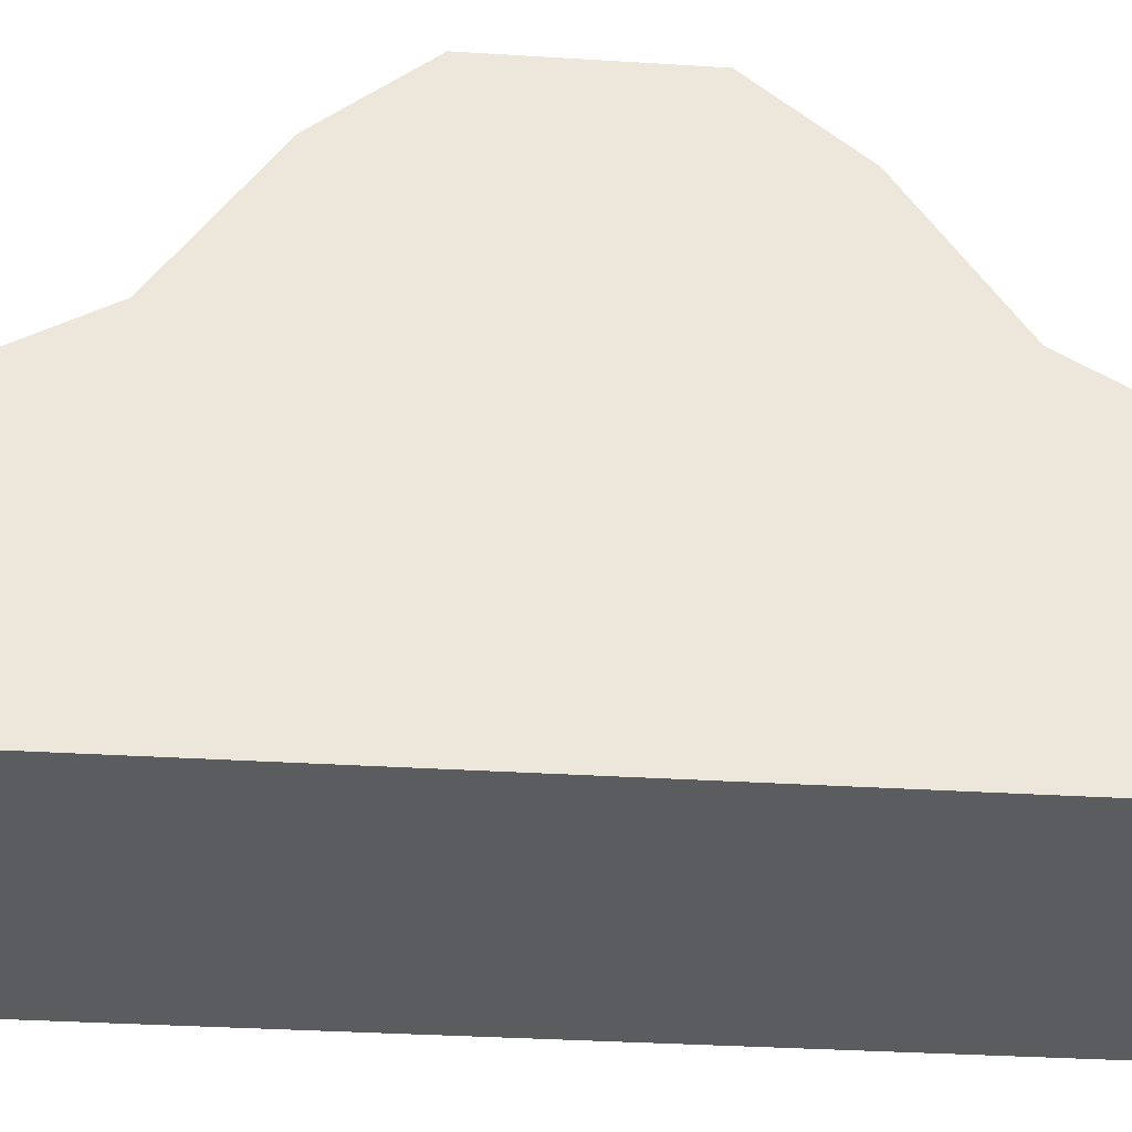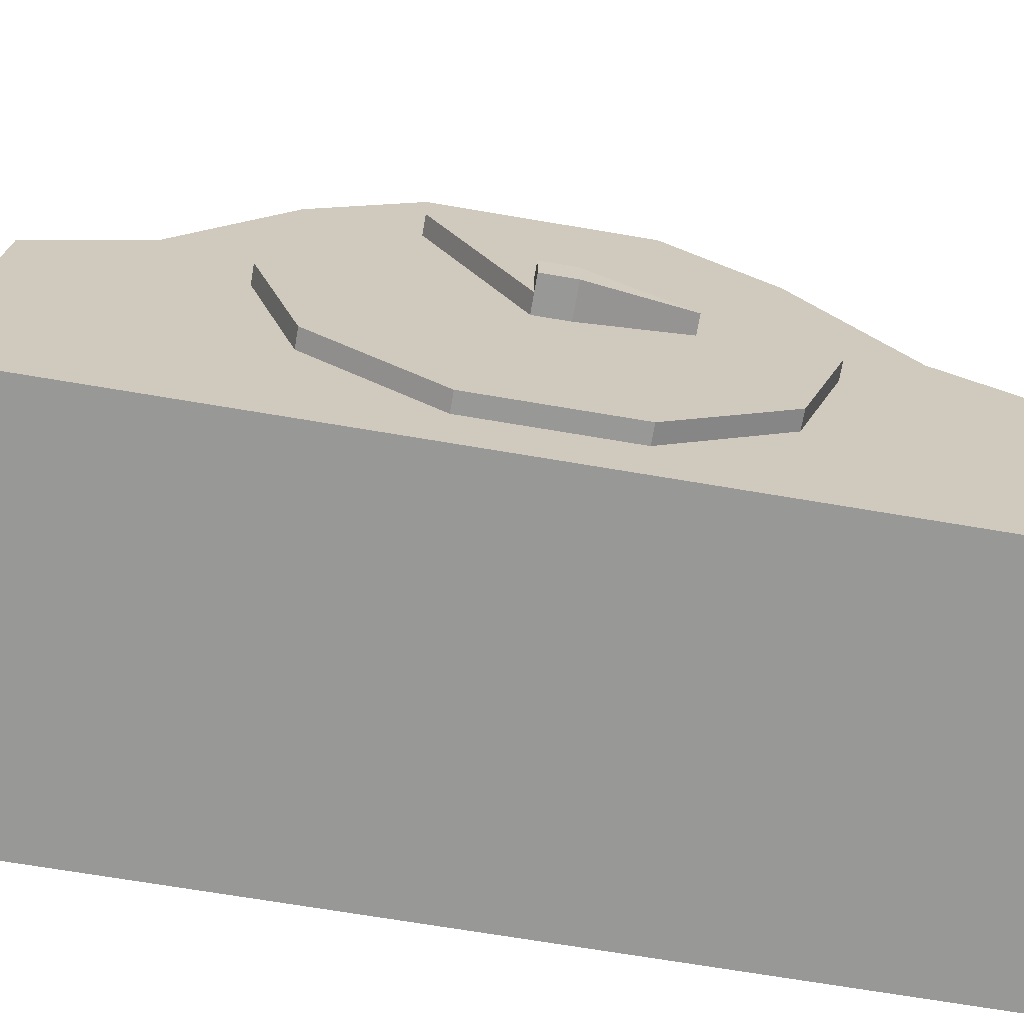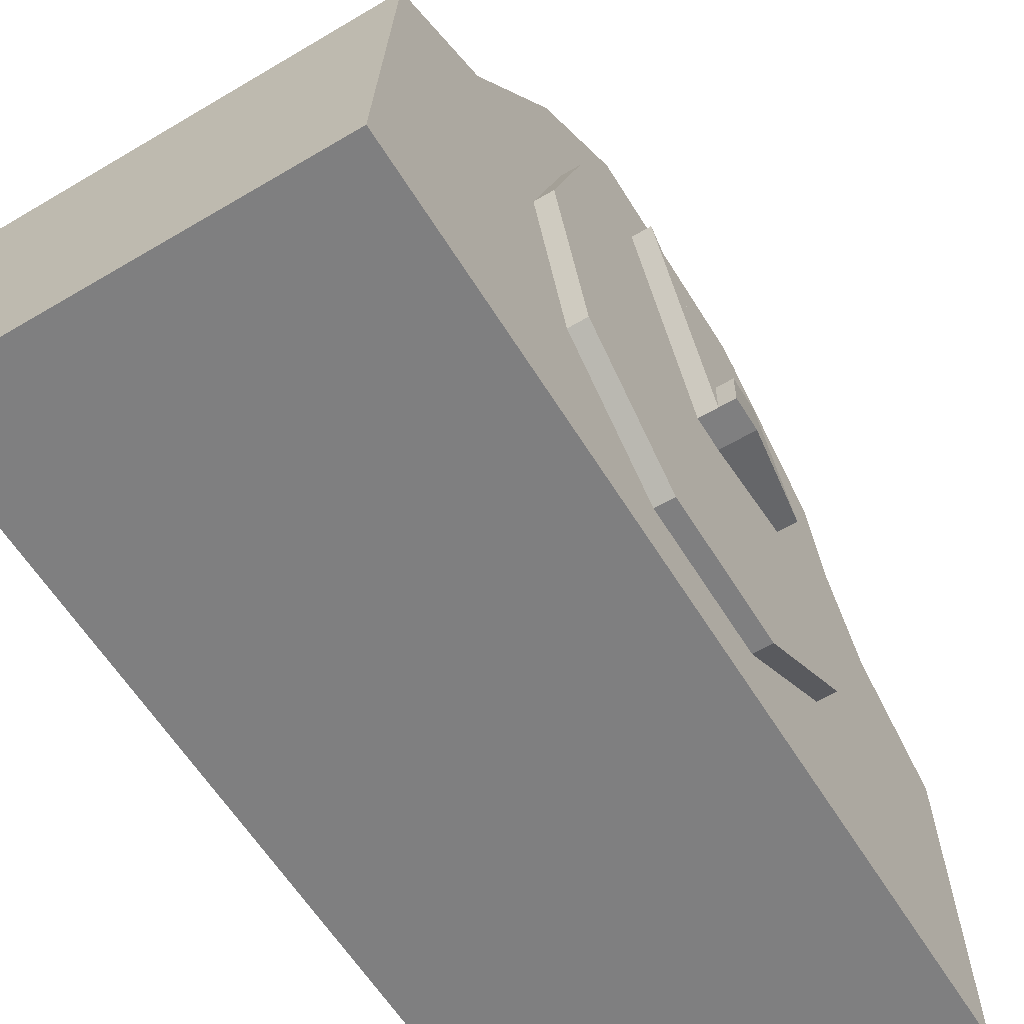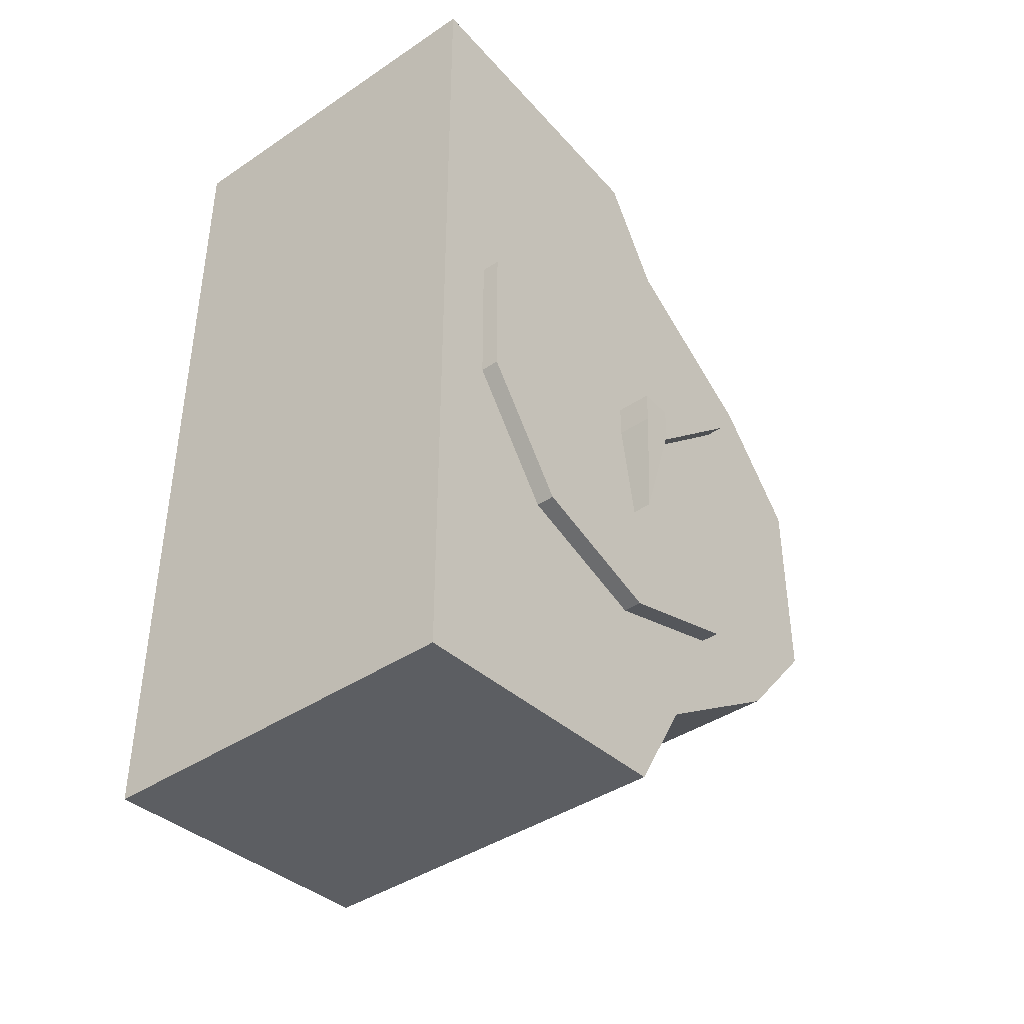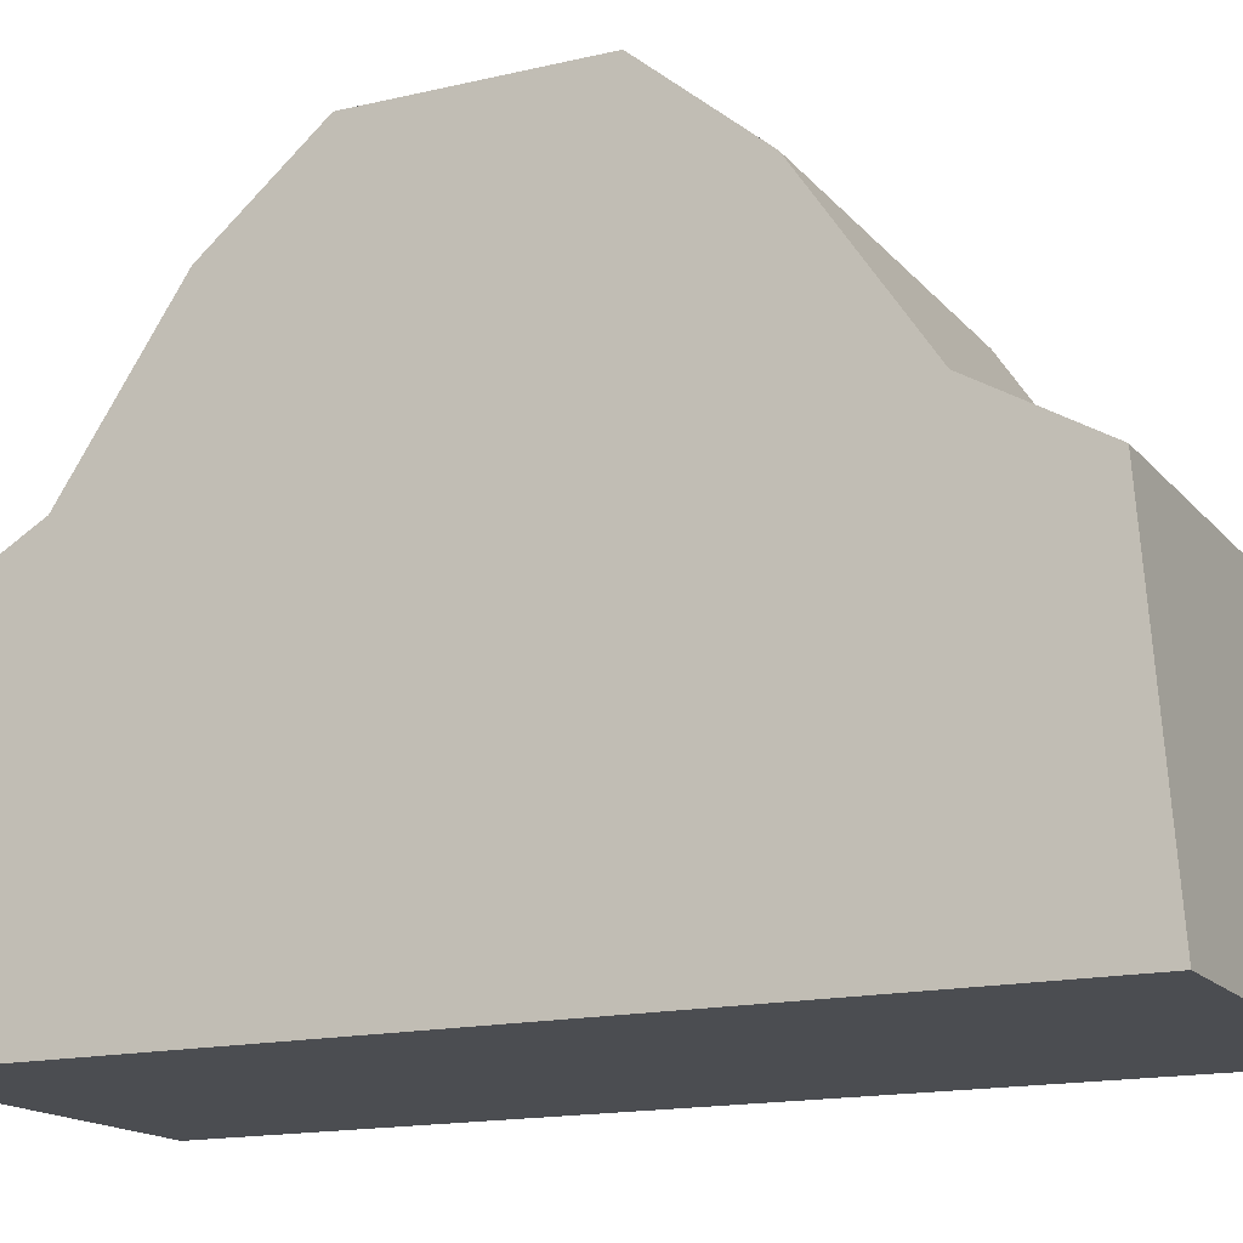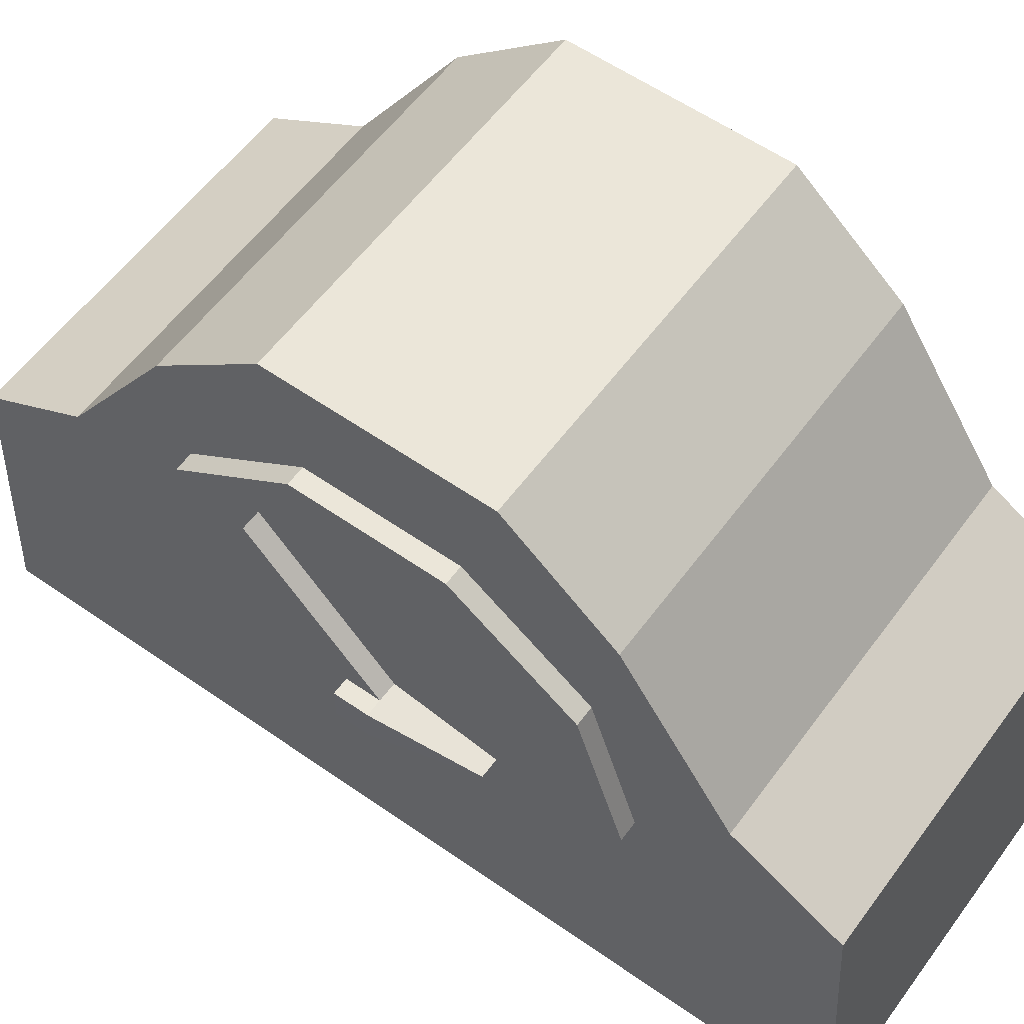
<metadata>
{"format":"obj","ext":"obj","renderer":"f3d","projection":"perspective","resolution":1024,"background":"white","views":[{"elev":-34.4,"azim":-94.8,"up":"+Y"},{"elev":-68.4,"azim":80.3,"up":"+Y"},{"elev":-59.7,"azim":31.4,"up":"+Y"},{"elev":-41.3,"azim":39.1,"up":"+Z"},{"elev":-16.0,"azim":-64.1,"up":"+Y"},{"elev":57.6,"azim":126.0,"up":"+Y"}]}
</metadata>
<code>
o Cube
v 0.03357 0.04963 -0.075
v 0.03357 -0.003908 -0.07885
v 0.03357 0.04963 0.075
v 0.03357 -0.003908 0.07885
v -0.03357 0.04963 -0.075
v -0.03357 -0.003908 -0.07885
v -0.03357 0.04963 0.075
v -0.03357 -0.003908 0.07885
v 0.03357 0.1046 0
v -0.03357 0.1046 0
v 0.03357 0.08869 0.0375
v -0.03357 0.08869 -0.0375
v 0.03357 0.08869 -0.0375
v -0.03357 0.08869 0.0375
v 0.03357 0.06053 0.05625
v -0.03357 0.06053 -0.05625
v 0.03357 0.1046 -0.01875
v -0.03357 0.1046 0.01875
v 0.03357 0.1046 0.01875
v -0.03357 0.1046 -0.01875
v 0.03357 0.06053 -0.05625
v -0.03357 0.06053 0.05625
v 0.02565 0.04637 -0.04175
v 0.03682 0.04637 -0.04175
v 0.02565 0.02183 -0.03378
v 0.03682 0.02183 -0.03378
v 0.02565 0.006665 -0.0129
v 0.03682 0.006665 -0.0129
v 0.02565 0.006665 0.0129
v 0.03682 0.006665 0.0129
v 0.02565 0.02183 0.03378
v 0.03682 0.02183 0.03378
v 0.02565 0.04637 0.04175
v 0.03682 0.04637 0.04175
v 0.02565 0.07091 0.03378
v 0.03682 0.07091 0.03378
v 0.02934 0.08608 0.0129
v 0.03682 0.08608 0.0129
v 0.02934 0.08608 -0.0129
v 0.03682 0.08608 -0.0129
v 0.02565 0.07091 -0.03378
v 0.03682 0.07091 -0.03378
v 0.03422 0.04323 0.00295
v 0.03422 0.04913 0.00295
v 0.03422 0.04323 -0.00295
v 0.03422 0.04913 -0.00295
v 0.04299 0.04323 0.00295
v 0.04299 0.04913 0.00295
v 0.04299 0.04323 -0.00295
v 0.04299 0.04913 -0.00295
v 0.03422 0.04618 -0.02064
v 0.03717 0.04323 -0.00295
v 0.03717 0.04913 -0.00295
v 0.04012 0.04618 -0.02064
v 0.03717 0.04618 -0.02064
v 0.03422 0.04323 0.00295
v 0.03422 0.07379 0.01899
v 0.03422 0.04323 -0.00295
v 0.03422 0.04913 -0.00295
v 0.04012 0.04323 0.00295
v 0.04012 0.07379 0.01899
v 0.04012 0.04323 -0.00295
v 0.04012 0.04913 -0.00295
f 8 7 22 14 18 10 20 12 16 5 6
f 6 2 4 8
f 2 1 21 13 17 9 19 11 15 3 4
f 22 7 3 15
f 21 1 5 16
f 9 17 20 10
f 19 18 14 11
f 13 21 16 12
f 17 13 12 20
f 9 10 18 19
f 4 3 7 8
f 6 5 1 2
f 14 22 15 11
f 23 24 26 25
f 25 26 28 27
f 27 28 30 29
f 29 30 32 31
f 31 32 34 33
f 33 34 36 35
f 35 36 38 37
f 37 38 40 39
f 26 24 42 40 38 36 34 32 30 28
f 39 40 42 41
f 41 42 24 23
f 23 25 27 29 31 33 35 37 39 41
f 43 44 46 51 45
f 55 53 50 54
f 49 54 50 48 47
f 47 48 44 43
f 45 52 49 47 43
f 50 53 46 44 48
f 52 55 54 49
f 45 51 55 52
f 51 46 53 55
f 56 57 59 58
f 58 59 63 62
f 62 63 61 60
f 60 61 57 56
f 58 62 60 56
f 63 59 57 61

</code>
